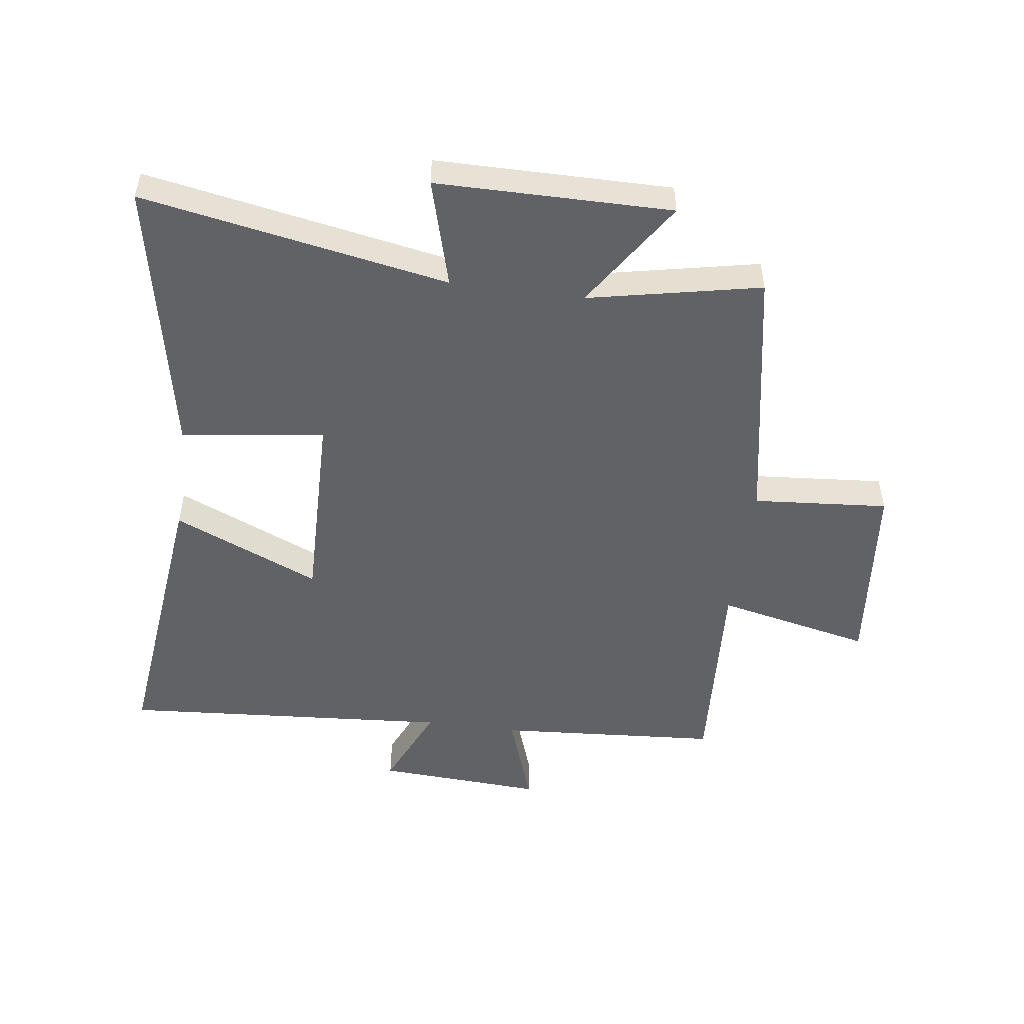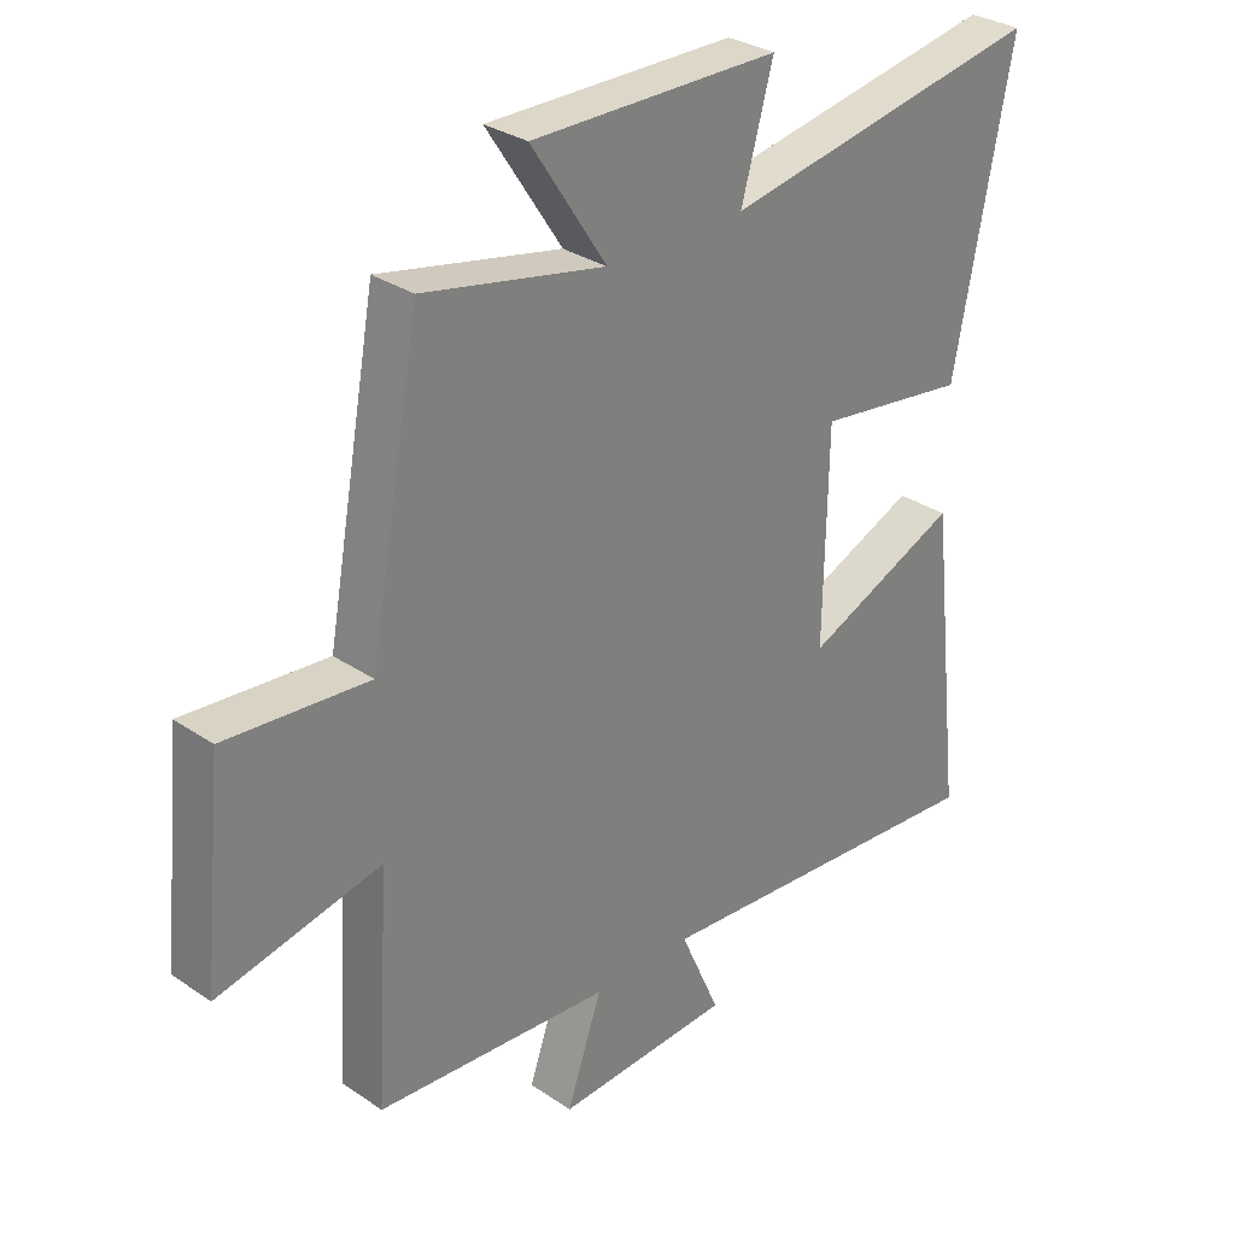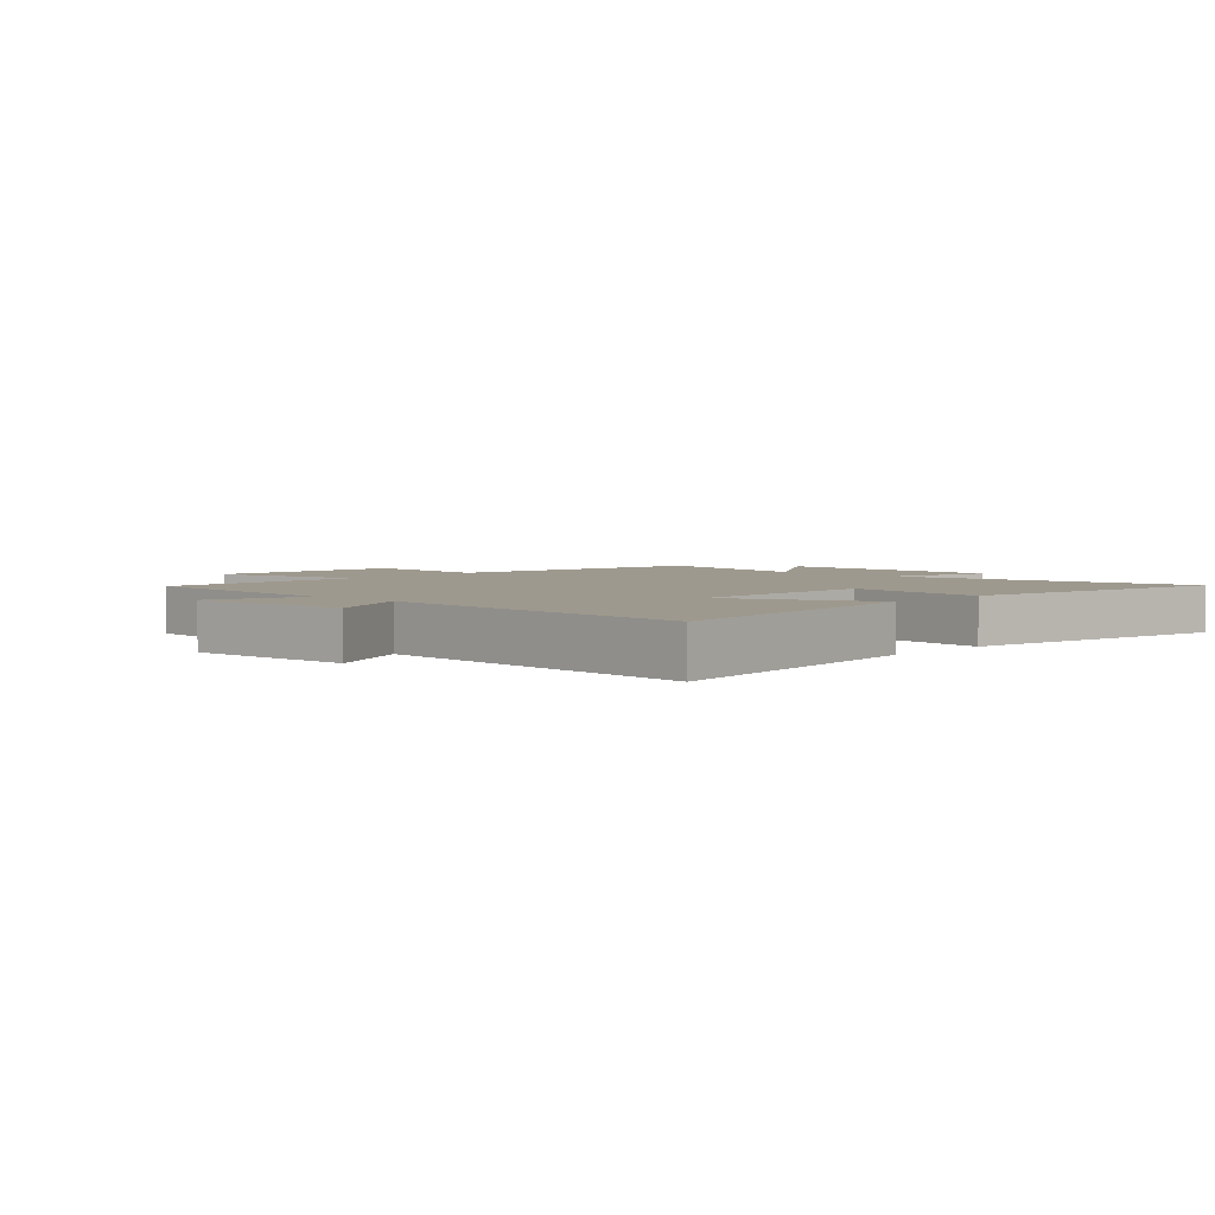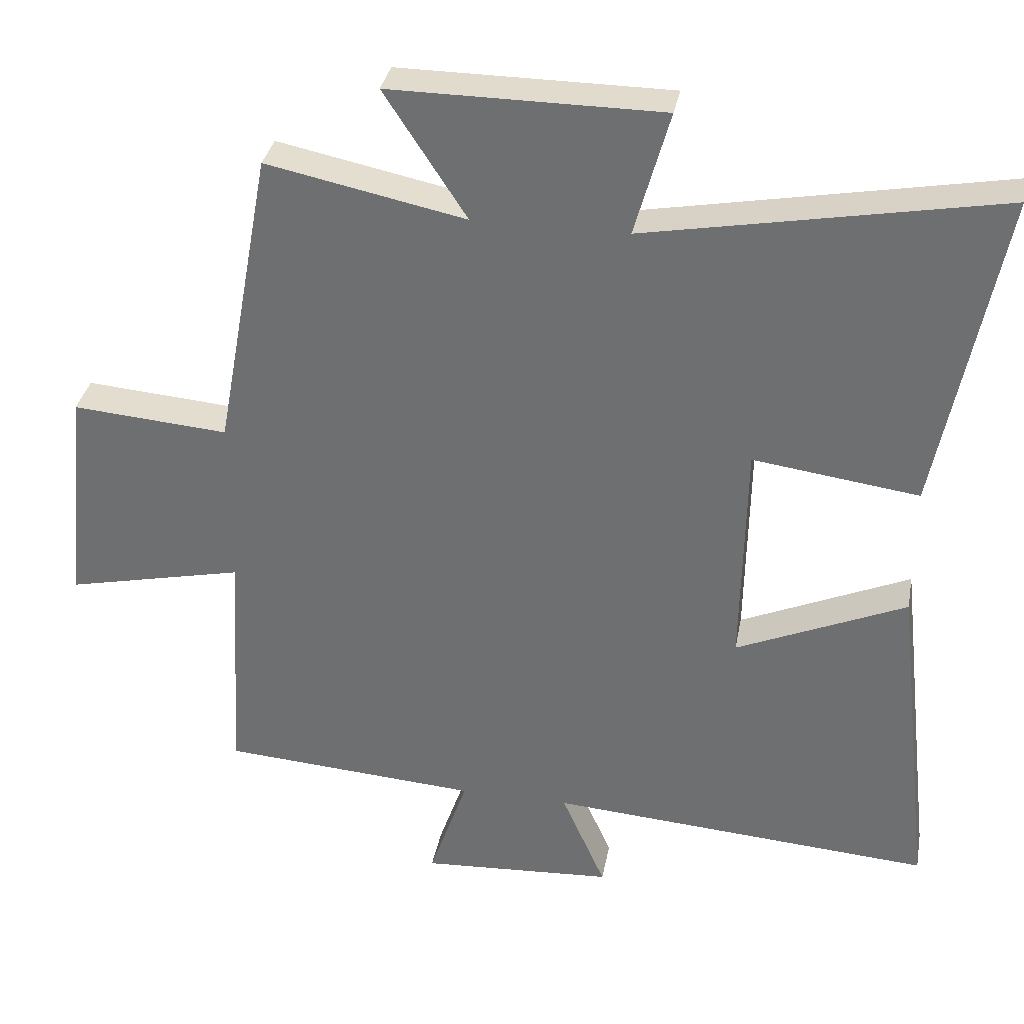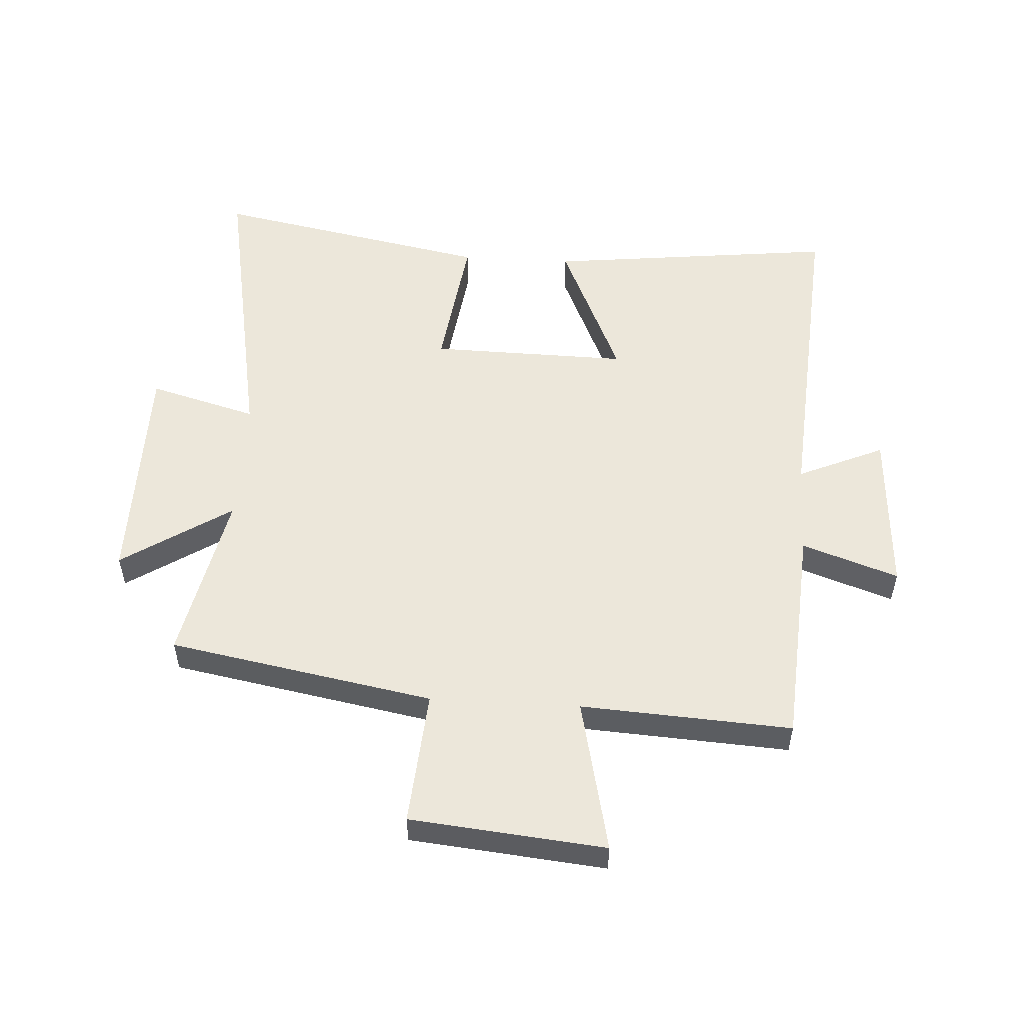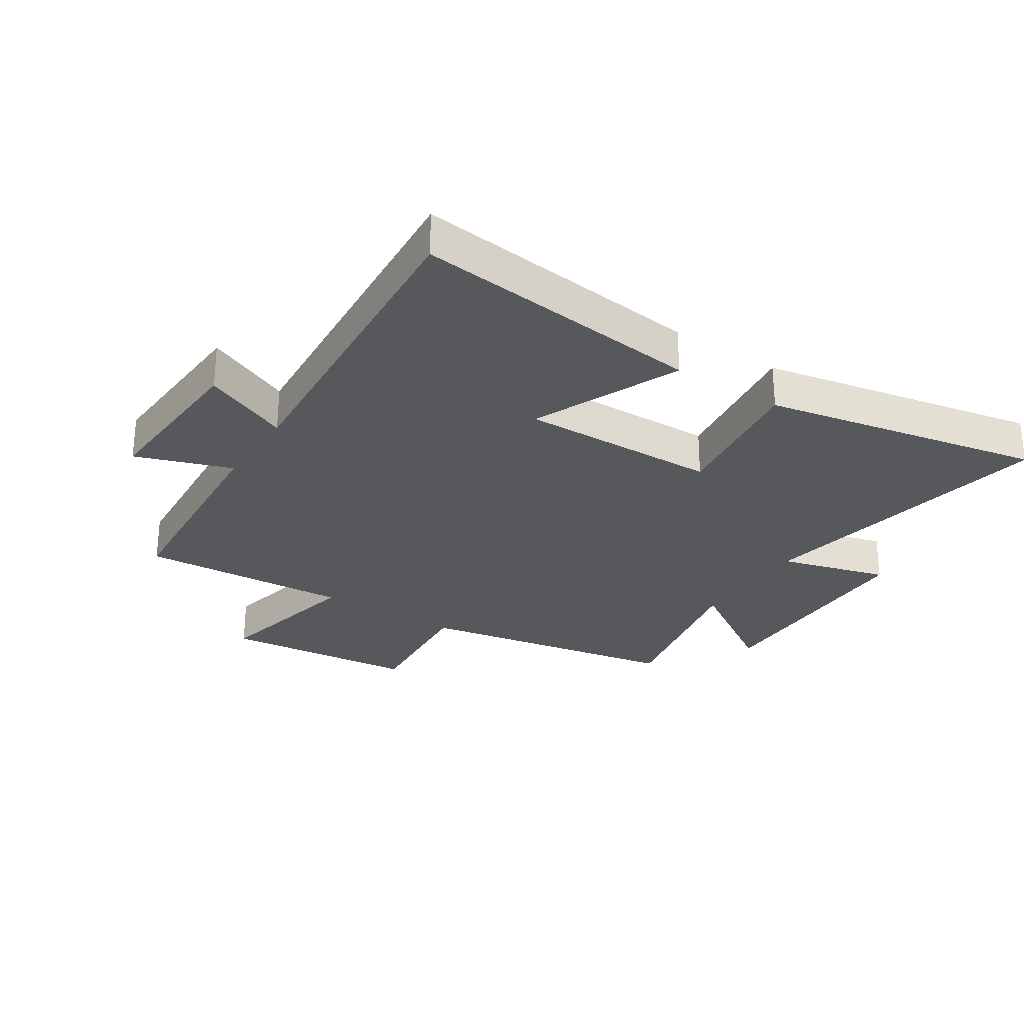
<metadata>
{"format":"obj","ext":"obj","renderer":"f3d","projection":"perspective","resolution":1024,"background":"white","views":[{"elev":-50.5,"azim":-7.7,"up":"+Y"},{"elev":30.5,"azim":134.5,"up":"+Z"},{"elev":3.5,"azim":-137.1,"up":"+Y"},{"elev":33.8,"azim":-169.5,"up":"+Z"},{"elev":53.3,"azim":93.4,"up":"+Y"},{"elev":-28.3,"azim":-122.9,"up":"+Y"}]}
</metadata>
<code>
v -0.555 0.07 -0.54
v -0.5 0.07 -0.058
v -0.257 0.07 -0.164
v -0.263 0.07 0.164
v -0.5 0.07 0.132
v -0.59 0.07 0.593
v -0.085 0.07 0.5
v -0.135 0.07 0.679
v 0.253 0.07 0.681
v 0.135 0.07 0.5
v 0.42 0.07 0.559
v 0.5 0.07 0.122
v 0.724 0.07 0.14
v 0.756 0.07 -0.182
v 0.5 0.07 -0.126
v 0.521 0.07 -0.474
v 0.152 0.07 -0.5
v 0.207 0.07 -0.659
v -0.069 0.07 -0.643
v -0.006 0.07 -0.5
v -0.555 0 -0.54
v -0.5 0 -0.058
v -0.257 0 -0.164
v -0.263 0 0.164
v -0.5 0 0.132
v -0.59 0 0.593
v -0.085 0 0.5
v -0.135 0 0.679
v 0.253 0 0.681
v 0.135 0 0.5
v 0.42 0 0.559
v 0.5 0 0.122
v 0.724 0 0.14
v 0.756 0 -0.182
v 0.5 0 -0.126
v 0.521 0 -0.474
v 0.152 0 -0.5
v 0.207 0 -0.659
v -0.069 0 -0.643
v -0.006 0 -0.5
f 17 18 19 20
f 15 16 17 20
f 15 20 1
f 12 13 14 15
f 10 11 12 15
f 7 8 9 10
f 7 10 15
f 4 5 6 7
f 3 4 7 15
f 1 2 3
f 1 3 15
f 40 39 38 37
f 40 37 36 35
f 21 40 35
f 35 34 33 32
f 35 32 31 30
f 30 29 28 27
f 35 30 27
f 27 26 25 24
f 35 27 24 23
f 23 22 21
f 35 23 21
f 1 21 22 2
f 2 22 23 3
f 3 23 24 4
f 4 24 25 5
f 5 25 26 6
f 6 26 27 7
f 7 27 28 8
f 8 28 29 9
f 9 29 30 10
f 10 30 31 11
f 11 31 32 12
f 12 32 33 13
f 13 33 34 14
f 14 34 35 15
f 15 35 36 16
f 16 36 37 17
f 17 37 38 18
f 18 38 39 19
f 19 39 40 20
f 20 40 21 1

</code>
